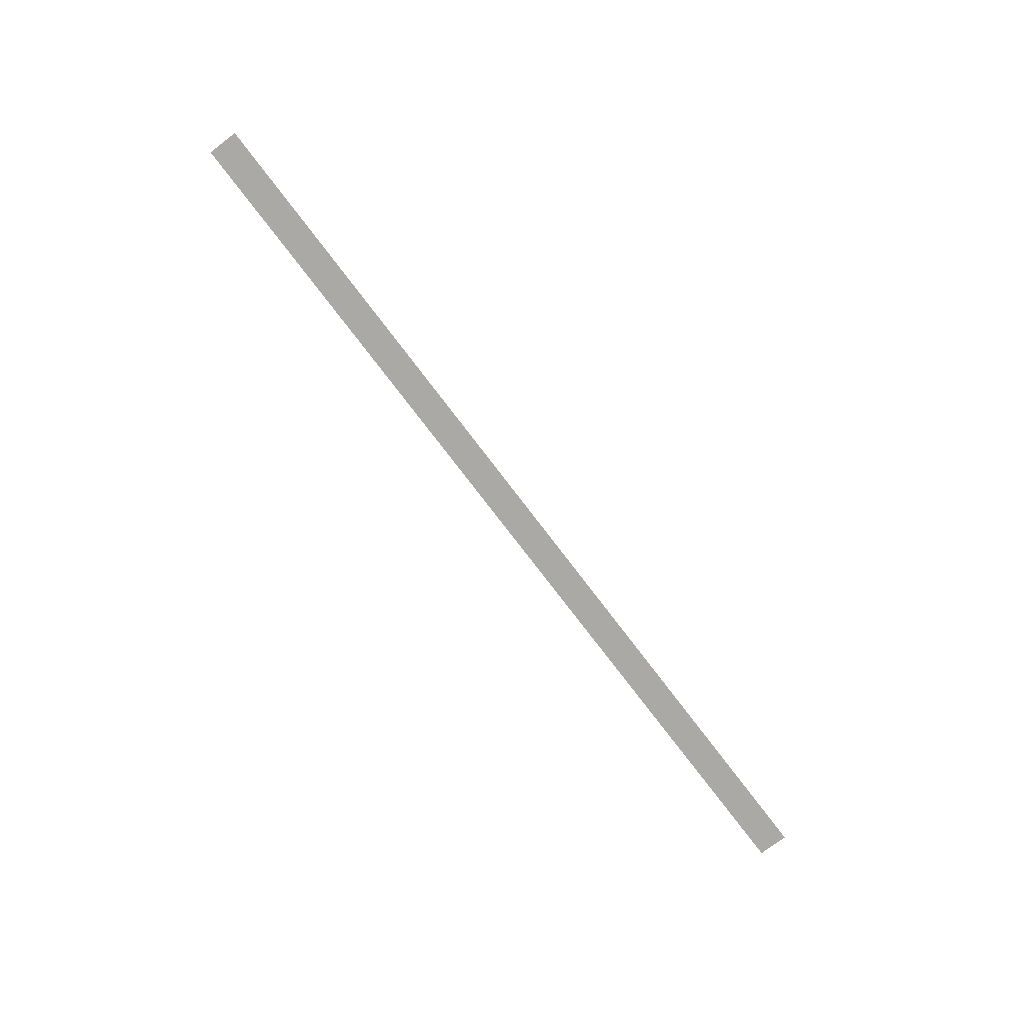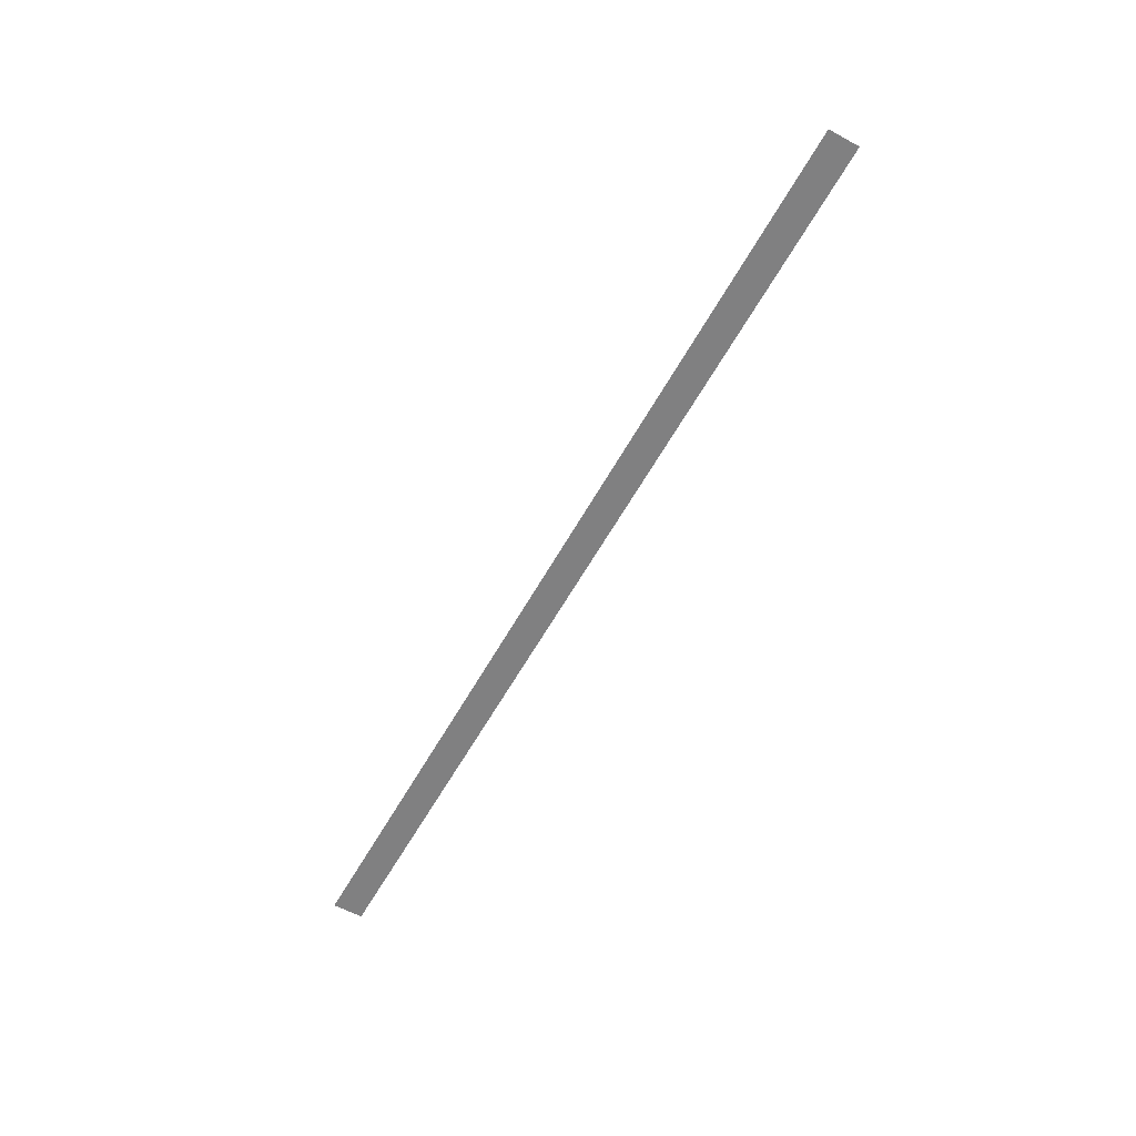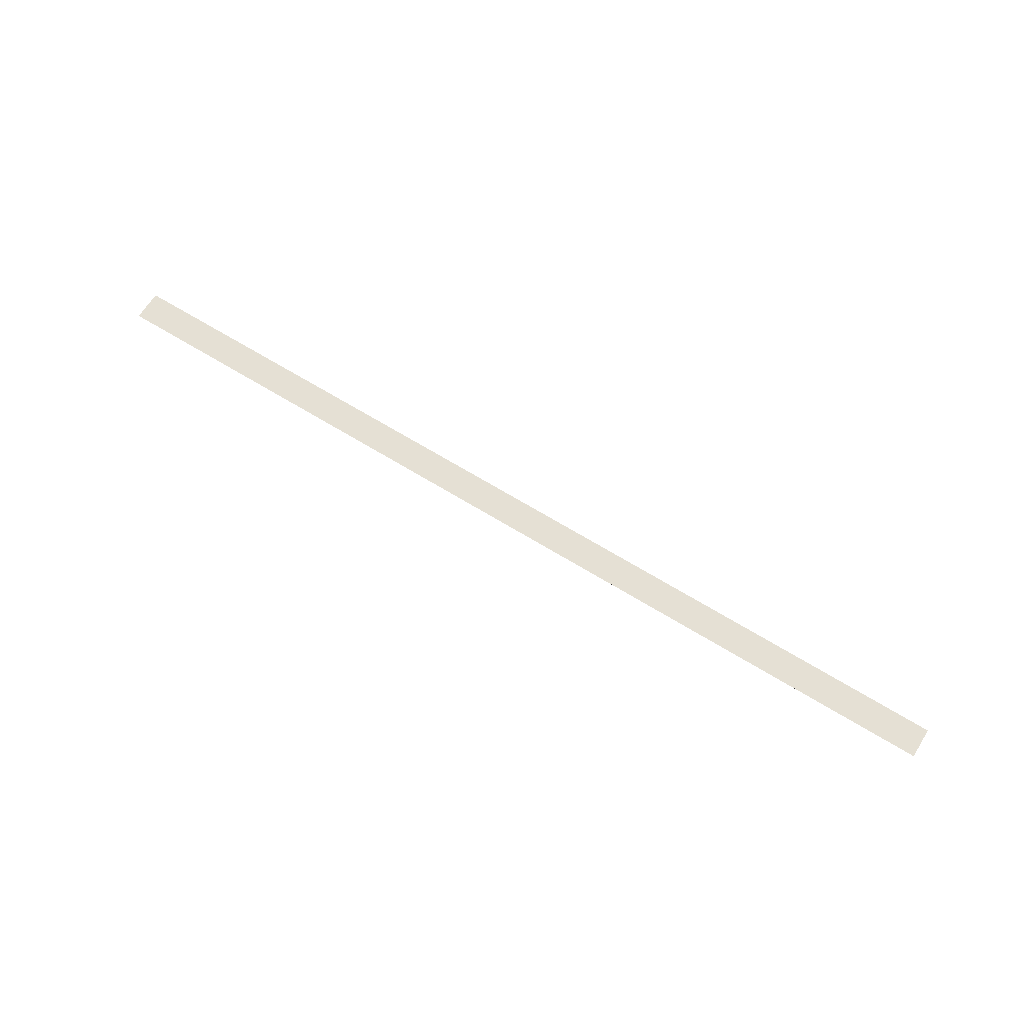
<metadata>
{"format":"obj","ext":"obj","renderer":"f3d","projection":"perspective","resolution":1024,"background":"white","views":[{"elev":-75.6,"azim":127.2,"up":"+Y"},{"elev":-60.1,"azim":60.9,"up":"+Y"},{"elev":65.4,"azim":31.9,"up":"+Y"}]}
</metadata>
<code>
o All_Top.229_Mesh.242
v -18.28 0.4508 -7.54
v -18.11 0.4508 -7.54
v -17.94 0.4508 -7.54
v -17.77 0.4508 -7.54
v -17.6 0.4508 -7.54
v -17.43 0.4508 -7.54
v -17.26 0.4508 -7.54
v -17.09 0.4508 -7.54
v -16.92 0.4508 -7.54
v -16.75 0.4508 -7.54
v -18.28 0.4508 -7.59
v -18.11 0.4508 -7.59
v -17.94 0.4508 -7.59
v -17.77 0.4508 -7.59
v -17.6 0.4508 -7.59
v -17.43 0.4508 -7.59
v -17.26 0.4508 -7.59
v -17.09 0.4508 -7.59
v -16.92 0.4508 -7.59
v -16.75 0.4508 -7.59
f 1 2 3 4 5 6 7 8 9 10 20 19 18 17 16 15 14 13 12 11

</code>
